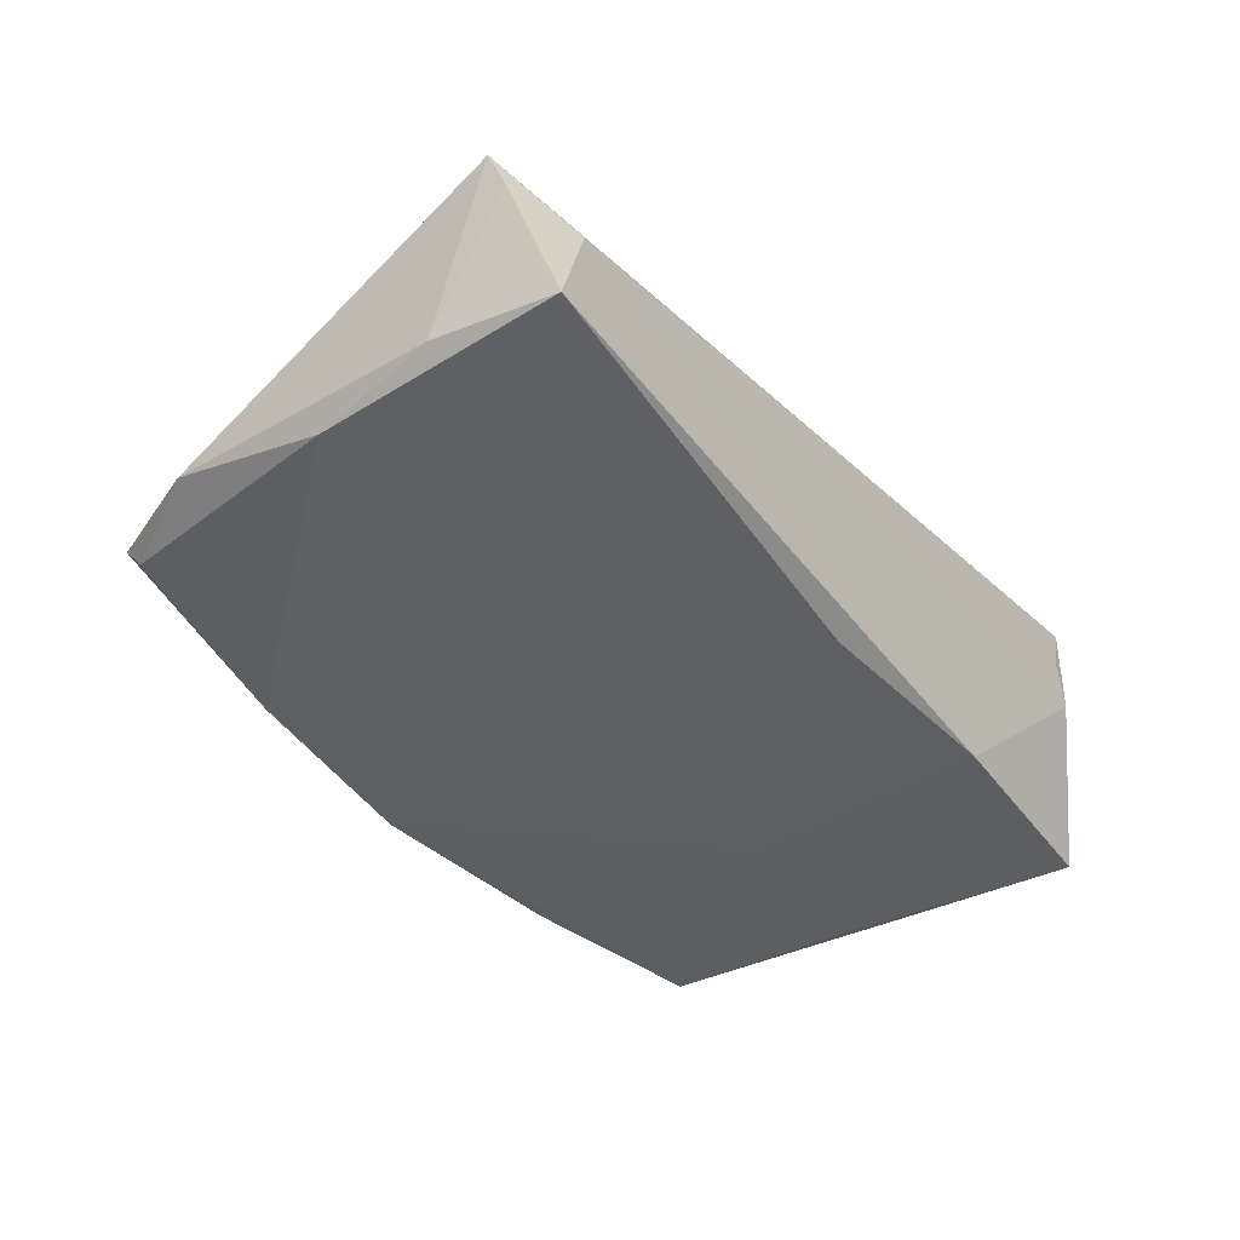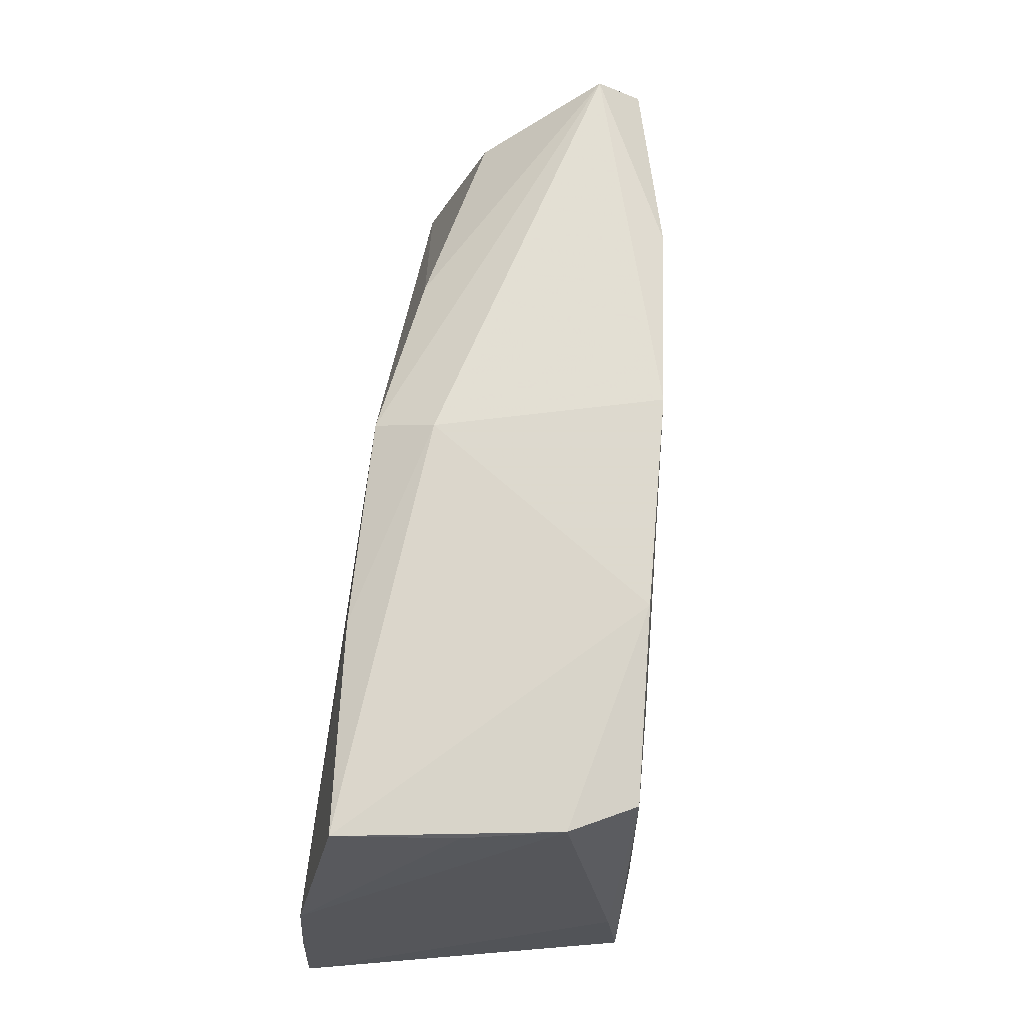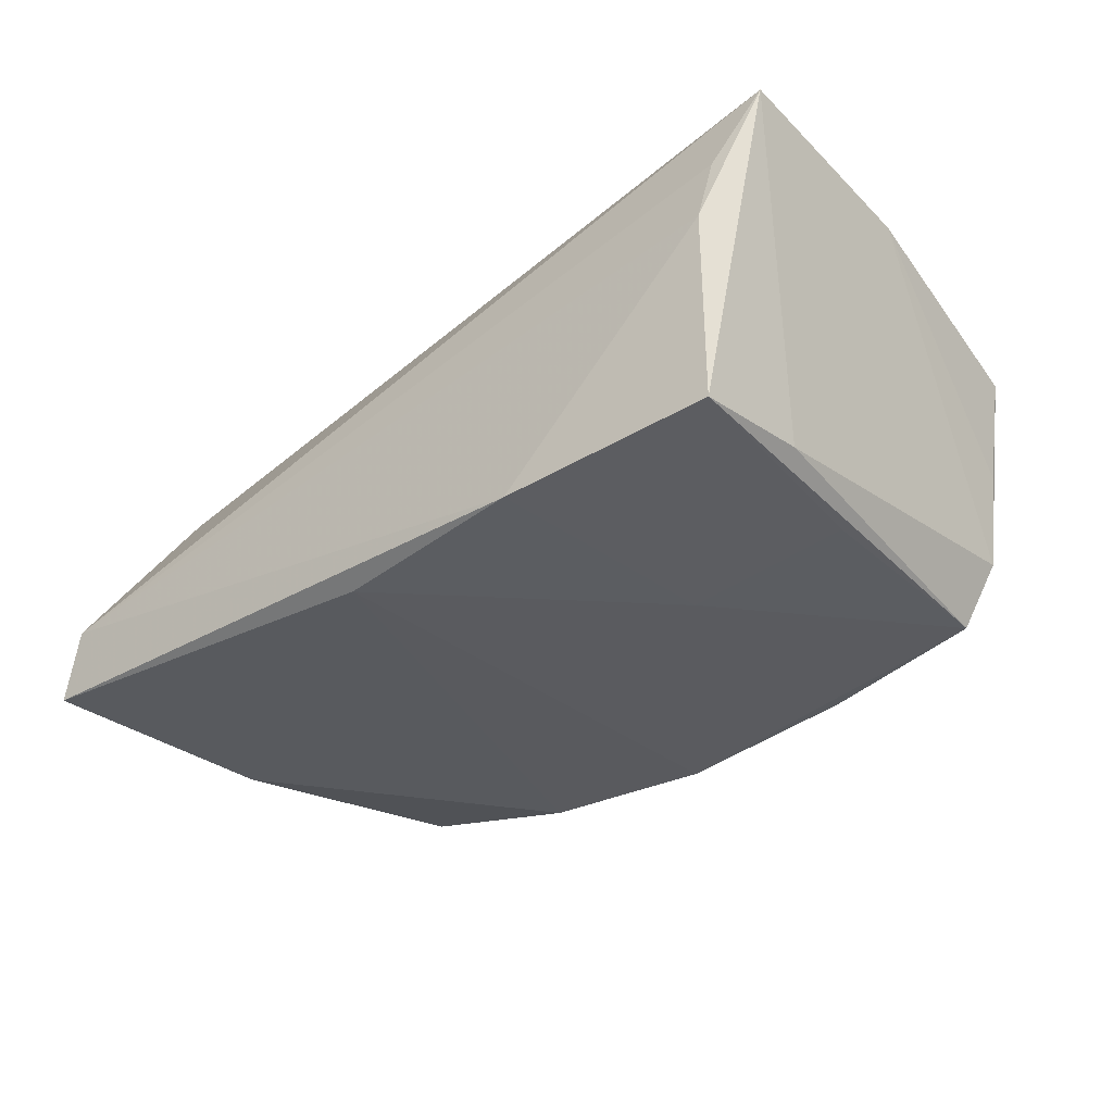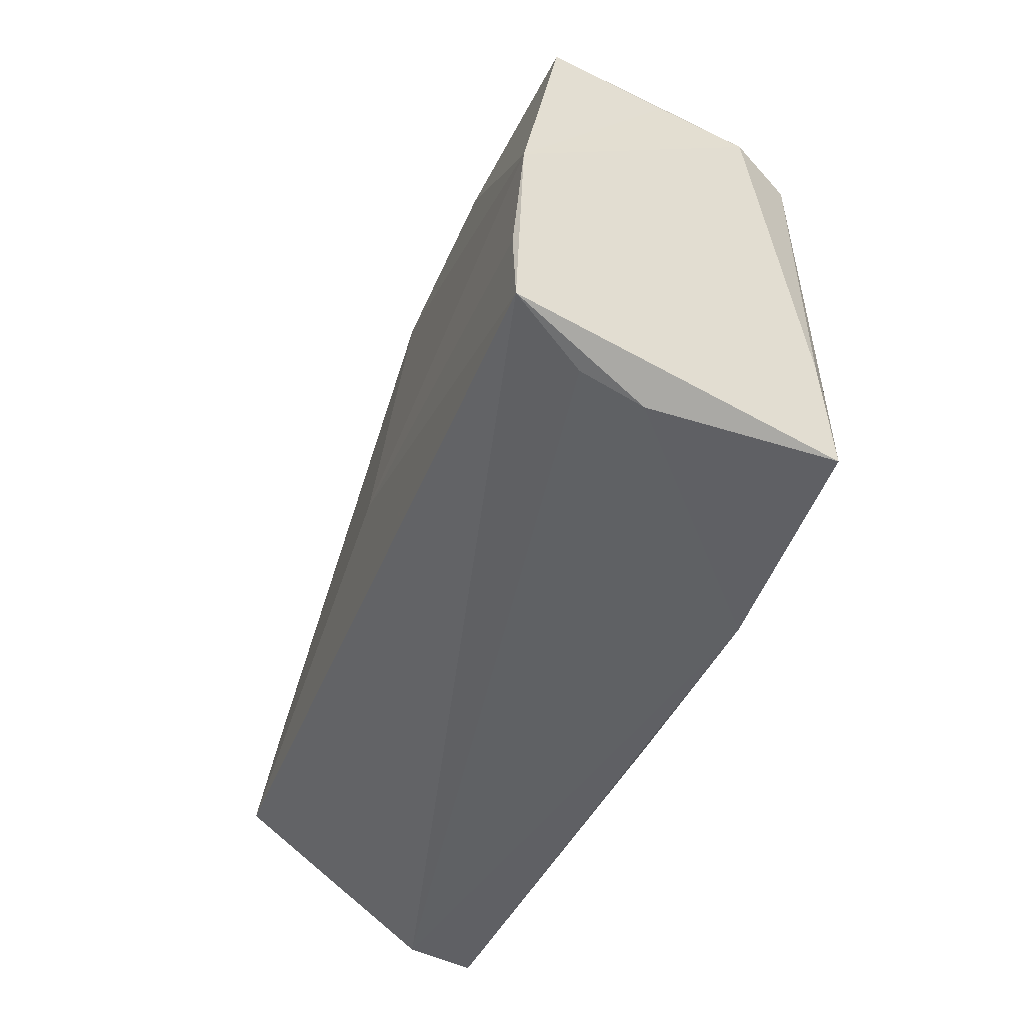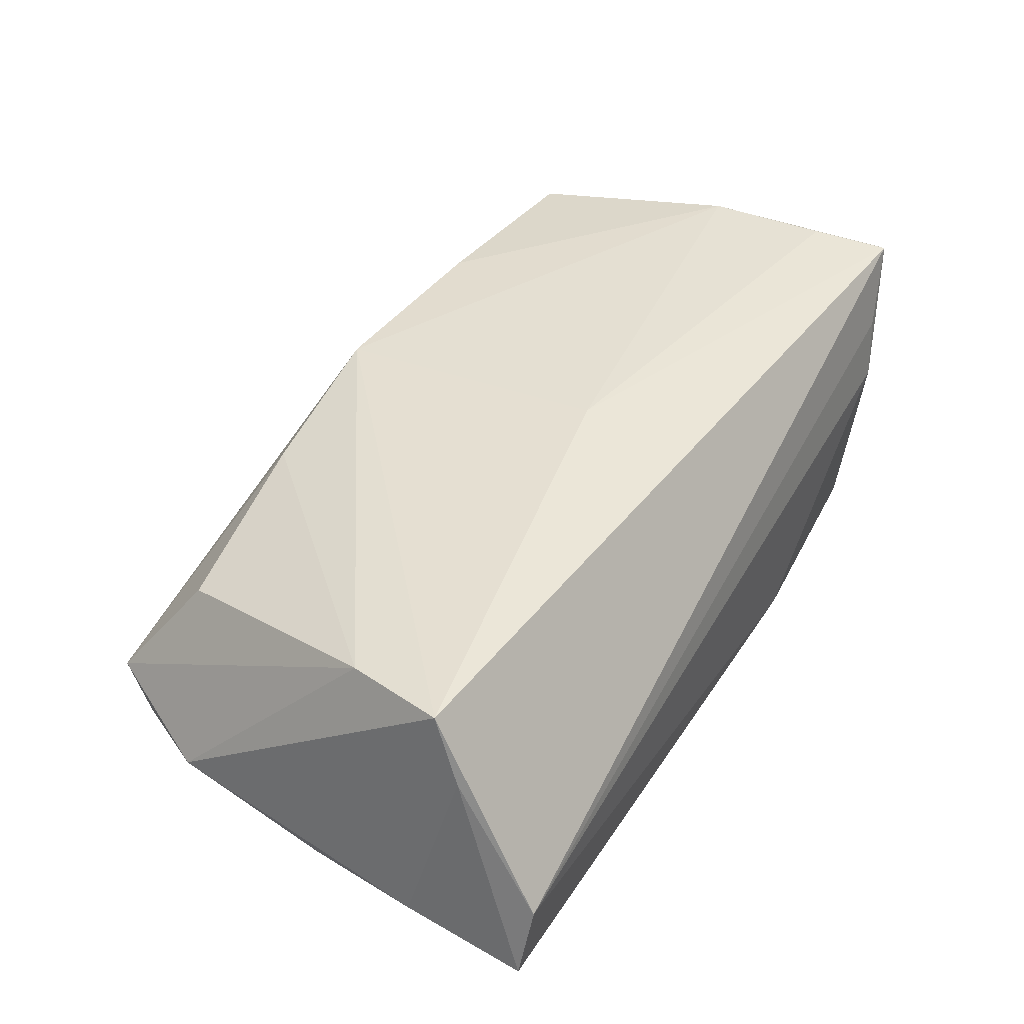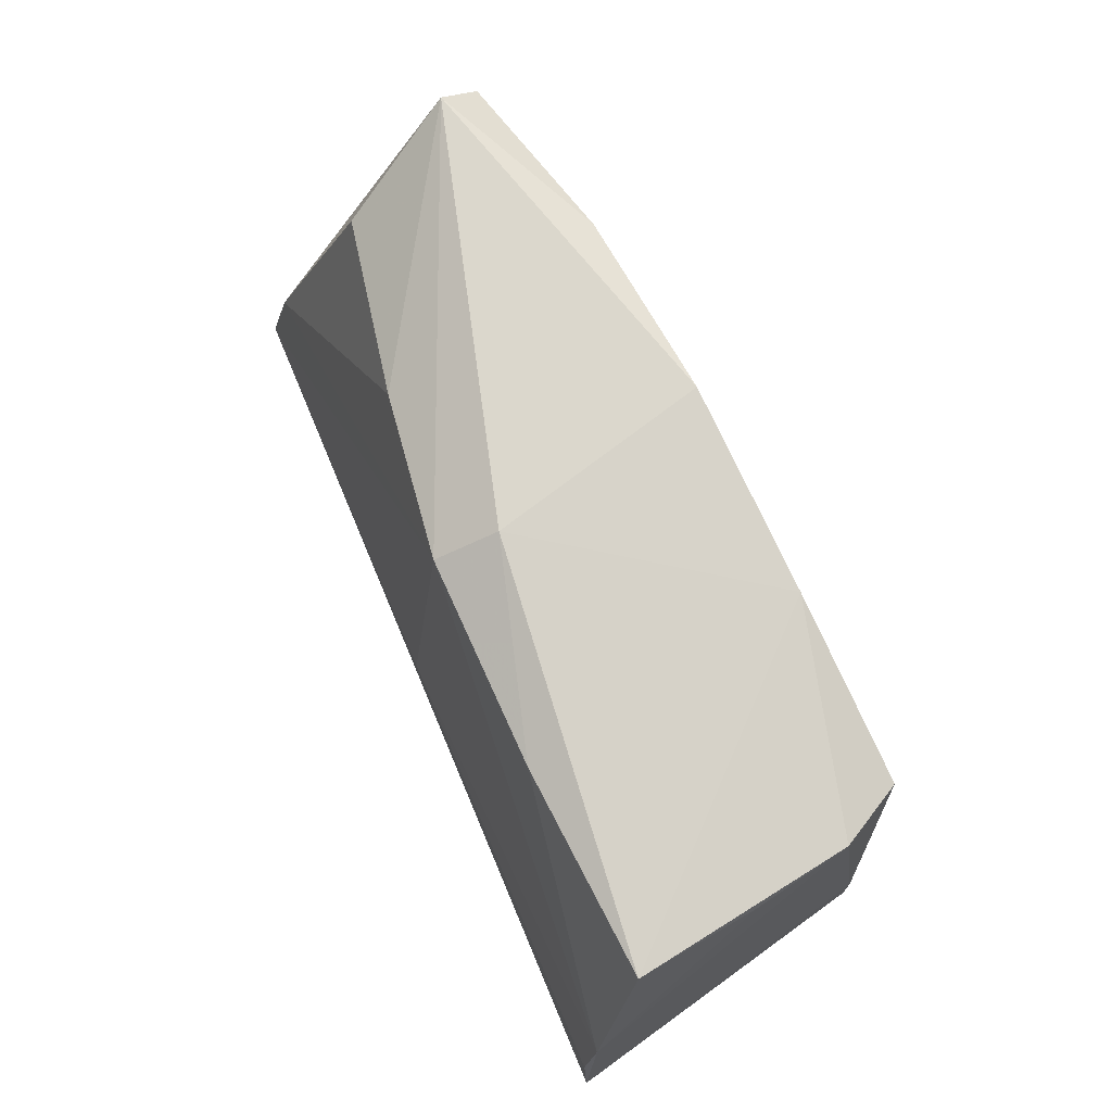
<metadata>
{"format":"obj","ext":"obj","renderer":"f3d","projection":"perspective","resolution":1024,"background":"white","views":[{"elev":-38.6,"azim":-55.3,"up":"+Z"},{"elev":64.3,"azim":97.2,"up":"+Y"},{"elev":-36.3,"azim":41.0,"up":"+Z"},{"elev":-46.0,"azim":69.8,"up":"+Y"},{"elev":44.0,"azim":-60.6,"up":"+Z"},{"elev":71.2,"azim":66.5,"up":"+Y"}]}
</metadata>
<code>
v -0.006687 -0.0273 -0.01907
v -0.0471 0.03573 -0.004948
v 0.04573 -0.01424 -0.01794
v 0.02157 -0.0002293 -0.01964
v 0.04777 -0.02891 0.01151
v 0.04632 -0.02993 0.003804
v 0.04248 -0.001107 -0.01965
v -0.01905 0.02825 0.01342
v 0.02532 0.02969 0.006991
v -0.05491 0.02058 -0.007835
v 0.05364 -0.02716 0.02057
v 0.02045 0.03011 -0.01815
v -0.05248 -0.01556 0.01965
v 0.01853 -0.0295 -0.01962
v -0.05783 -0.02932 -0.01347
v 0.001315 0.02956 0.01632
v -0.0494 -0.002921 0.01794
v 0.04488 -0.02797 -0.01938
v 0.04651 0.0254 -0.01181
v -0.004302 0.03345 -0.01714
v -0.05529 -0.02993 -0.004529
v 0.04235 0.02452 -0.0194
v 0.00238 0.03337 0.009032
v -0.04876 0.03122 -0.009892
v -0.05549 0.0009283 -0.0128
v 0.05265 -0.01708 0.02057
v -0.0417 0.02614 0.008972
v 0.04854 0.02483 -0.0002112
v -0.02722 0.03238 -0.01505
v -0.05394 -0.0192 0.01153
v 0.05037 0.02575 0.01408
v 0.001073 -0.0065 0.02057
v -0.05798 -0.01412 -0.01099
v 0.05303 -0.001298 0.01939
v 0.02588 0.02768 0.01587
f 2 16 23
f 11 13 21
f 32 13 11
f 32 16 13
f 23 16 35
f 33 13 10
f 6 21 14
f 6 18 11
f 14 18 6
f 29 1 15
f 14 21 15
f 15 1 14
f 11 18 3
f 3 18 22
f 7 18 14
f 22 18 7
f 20 2 23
f 20 29 2
f 20 1 29
f 26 32 11
f 23 35 31
f 2 29 24
f 24 10 2
f 13 16 17
f 17 27 2
f 17 10 13
f 2 10 17
f 16 2 8
f 2 27 8
f 8 17 16
f 27 17 8
f 11 21 5
f 5 6 11
f 21 6 5
f 30 21 13
f 30 15 21
f 30 13 33
f 33 15 30
f 4 20 22
f 1 20 4
f 14 1 4
f 4 7 14
f 22 7 4
f 23 31 9
f 22 20 12
f 12 9 31
f 12 20 23
f 23 9 12
f 10 24 25
f 33 10 25
f 25 15 33
f 29 15 25
f 25 24 29
f 19 12 31
f 31 28 19
f 22 12 19
f 19 3 22
f 11 3 19
f 34 28 31
f 34 26 11
f 11 19 34
f 34 19 28
f 34 31 35
f 34 35 16
f 16 32 34
f 32 26 34

</code>
